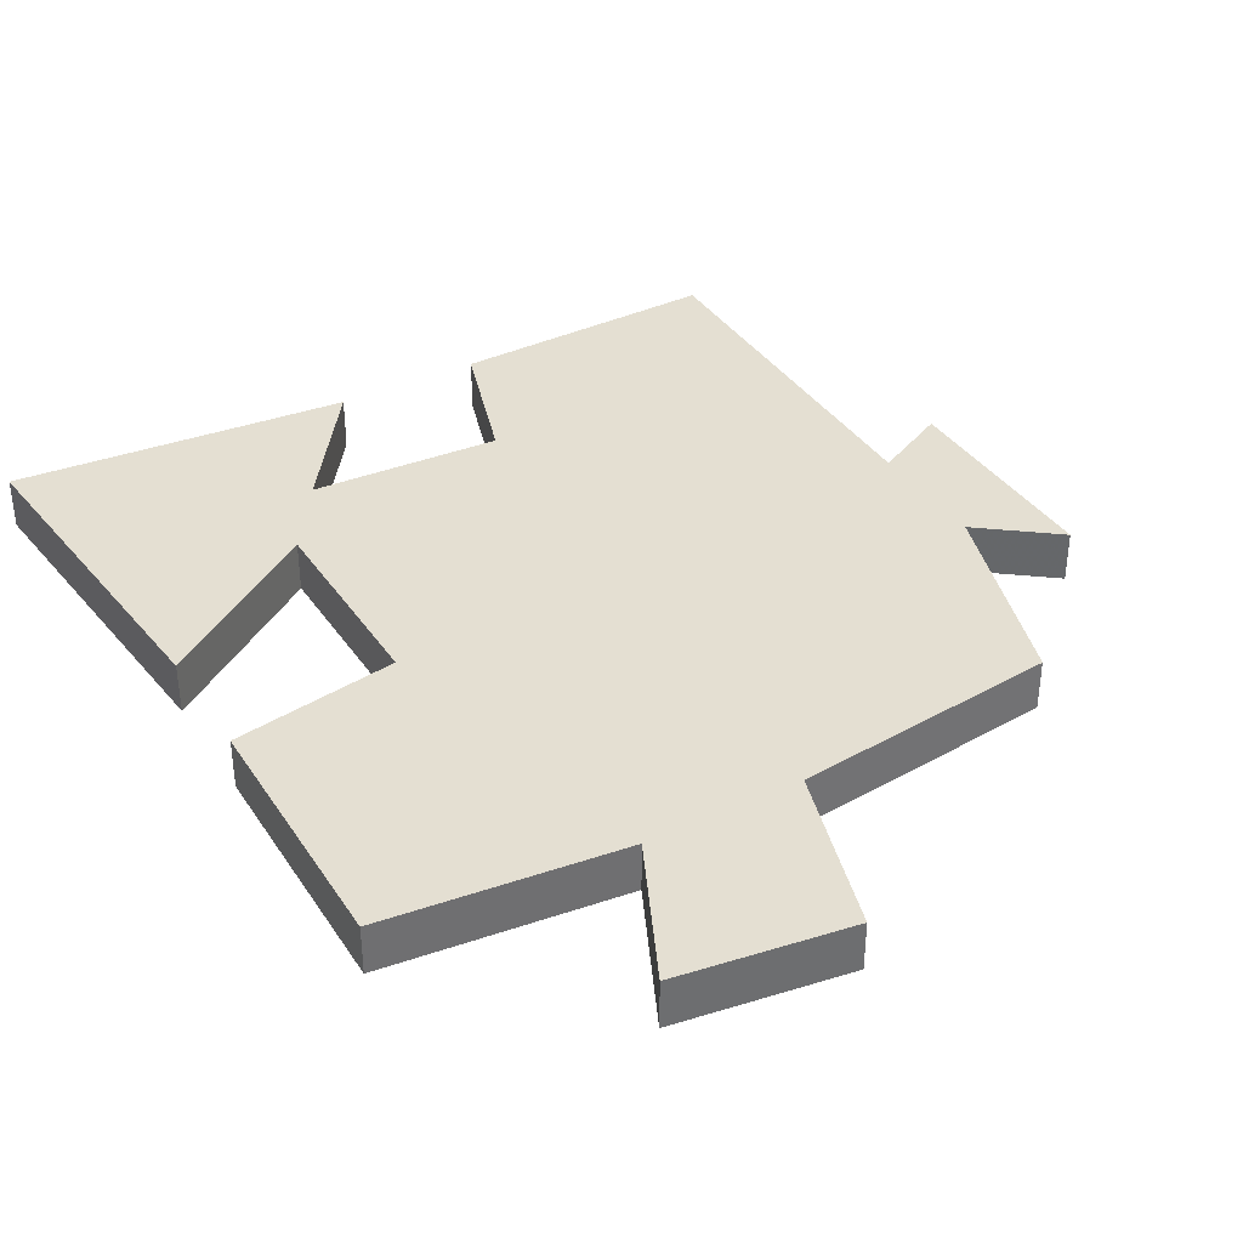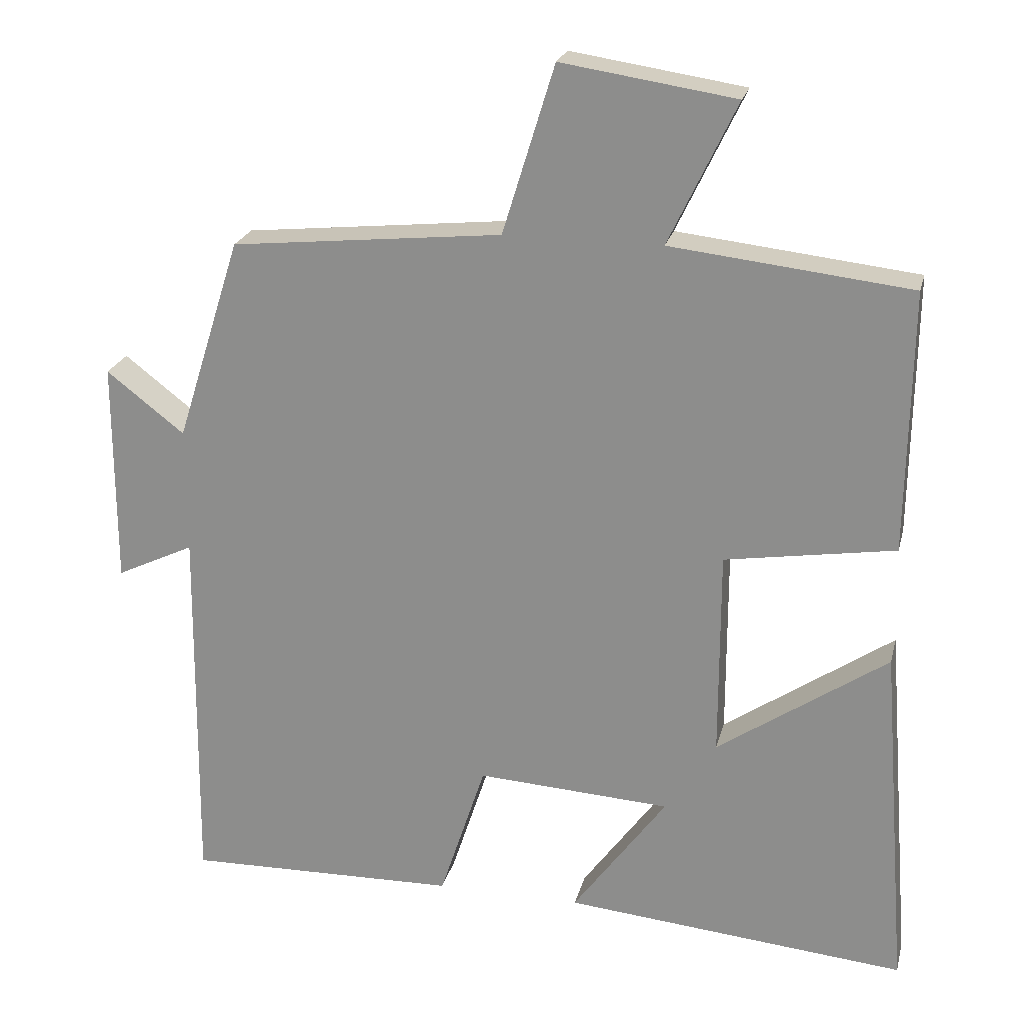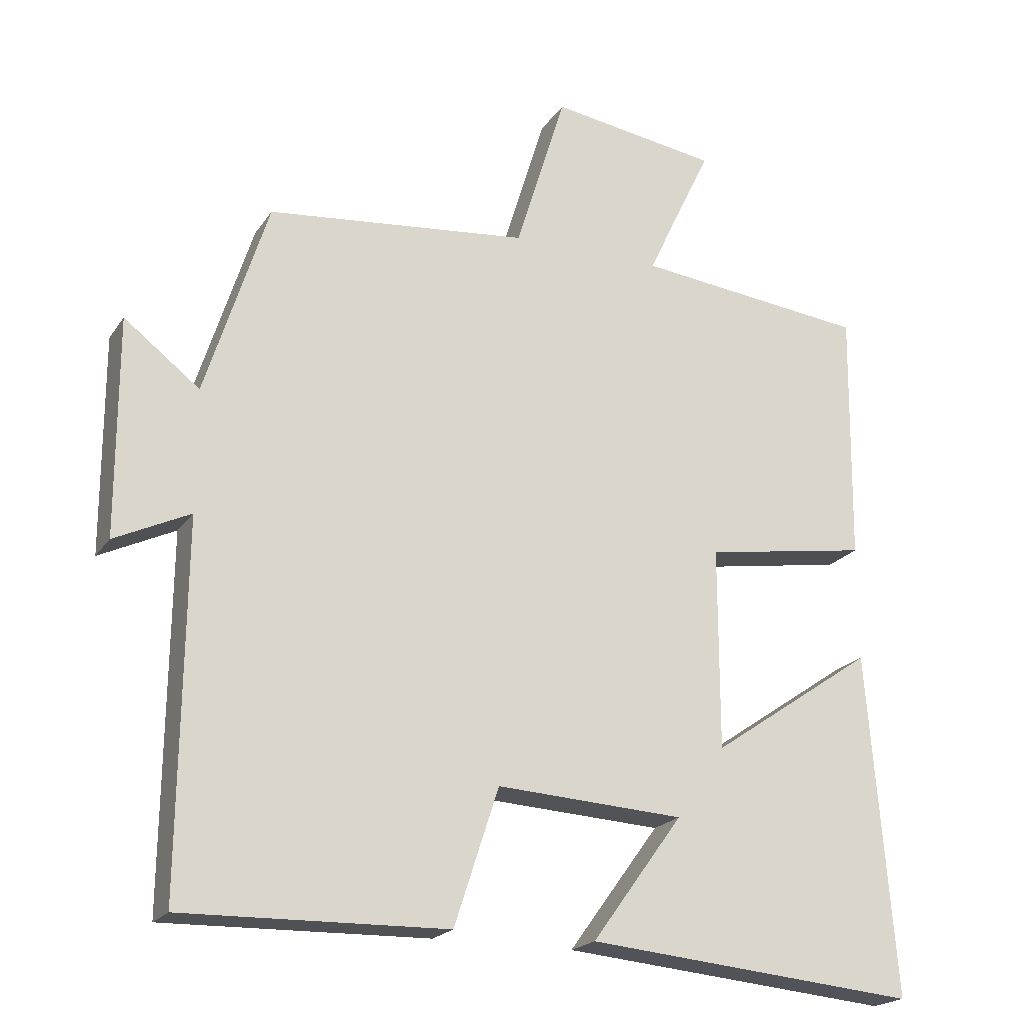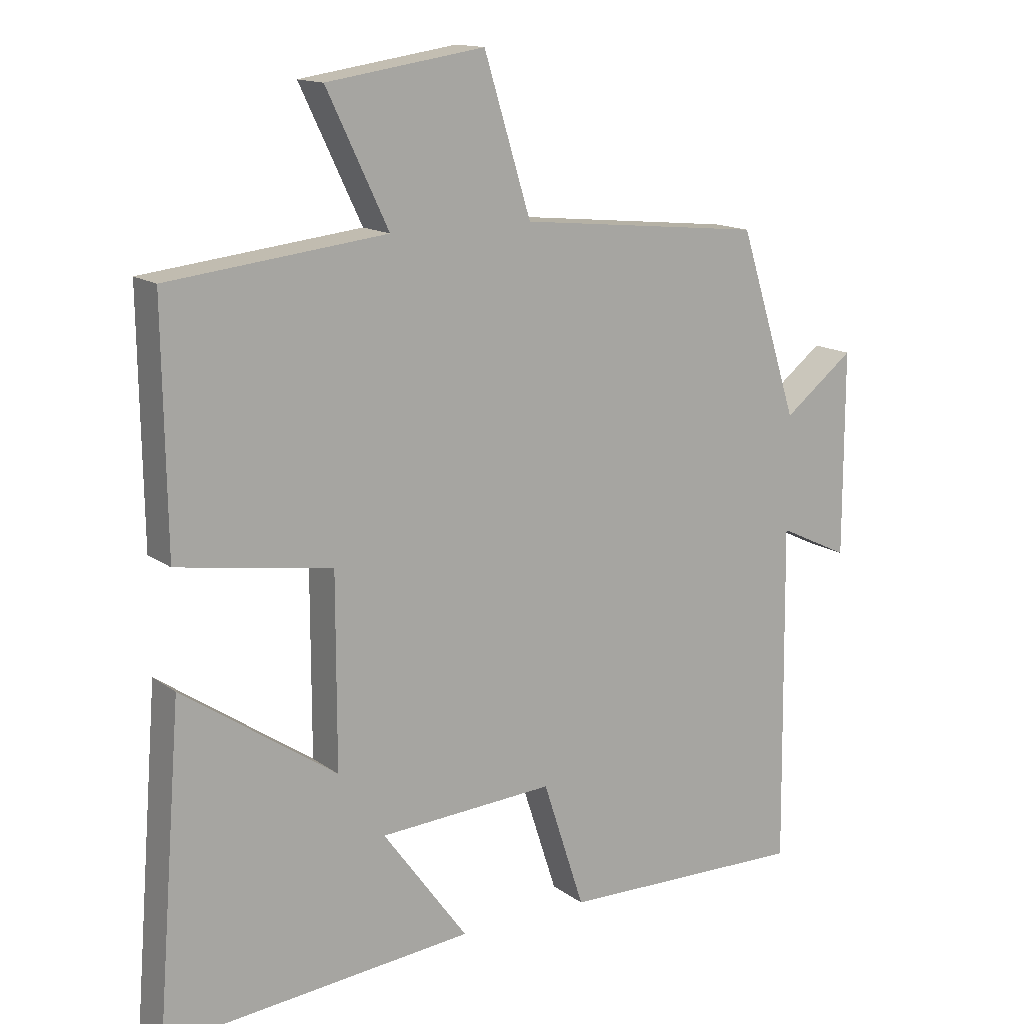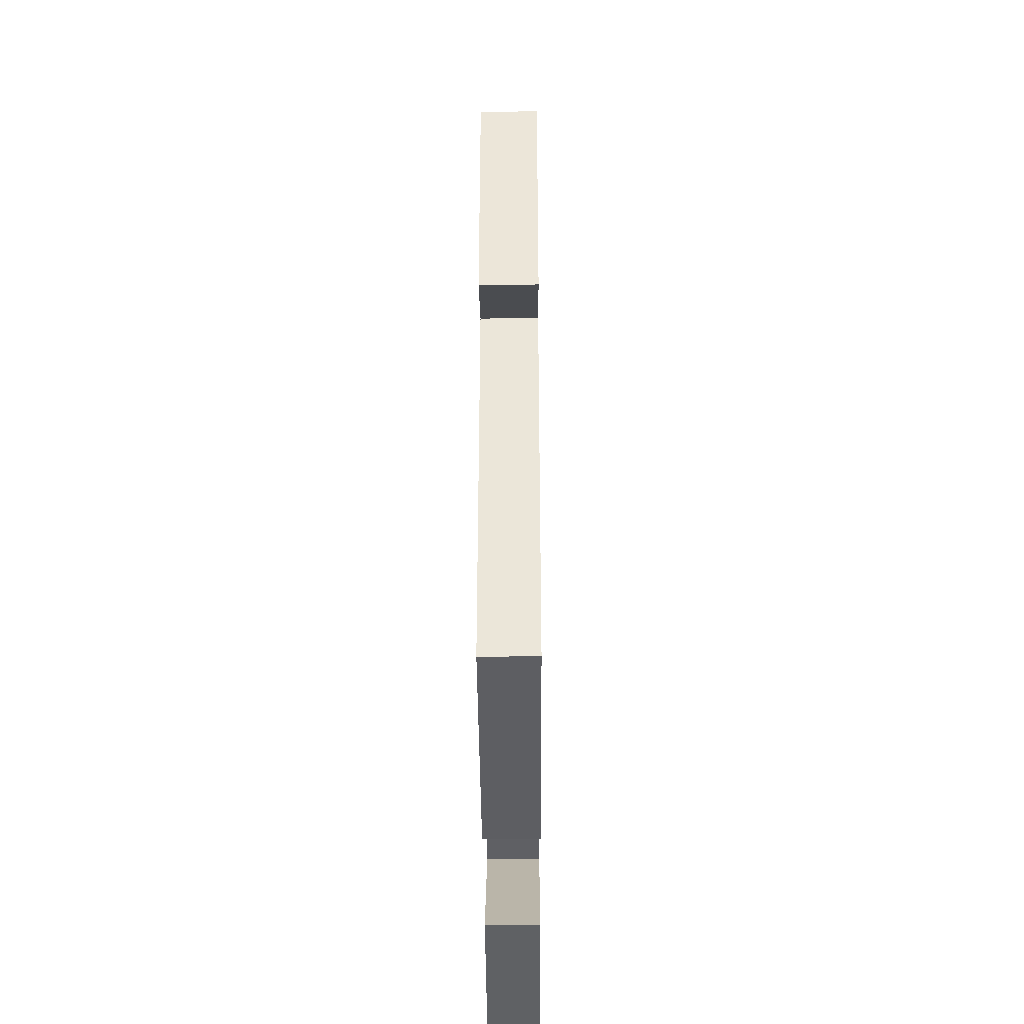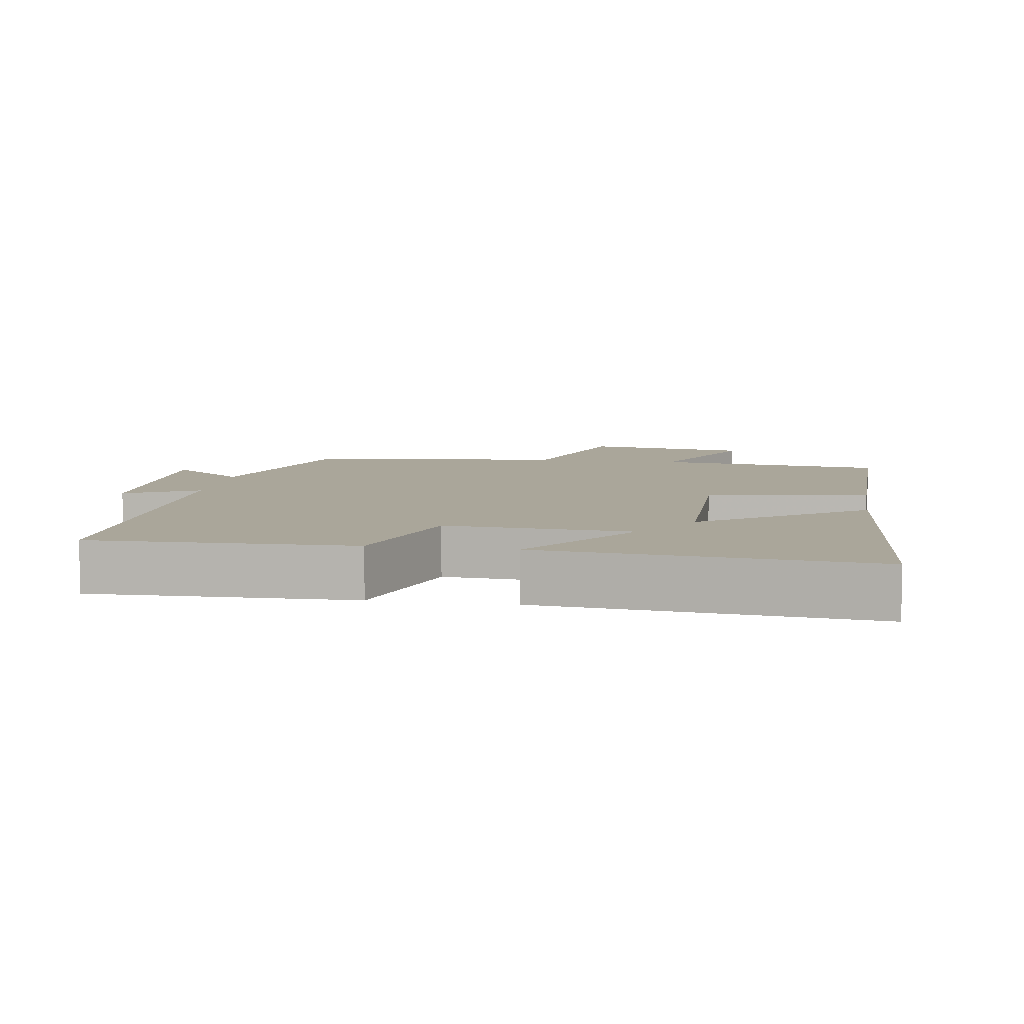
<metadata>
{"format":"obj","ext":"obj","renderer":"f3d","projection":"perspective","resolution":1024,"background":"white","views":[{"elev":37.0,"azim":-30.2,"up":"+Y"},{"elev":22.6,"azim":-166.6,"up":"+Z"},{"elev":-20.5,"azim":155.7,"up":"+Z"},{"elev":14.3,"azim":-33.3,"up":"+Z"},{"elev":-40.2,"azim":90.4,"up":"+Z"},{"elev":7.8,"azim":-171.2,"up":"+Y"}]}
</metadata>
<code>
v -0.538 0.07 -0.544
v -0.5 0.07 -0.06
v -0.267 0.07 -0.219
v -0.267 0.07 0.067
v -0.5 0.07 0.104
v -0.505 0.07 0.463
v -0.176 0.07 0.5
v -0.269 0.07 0.695
v -0.031 0.07 0.731
v 0.04 0.07 0.5
v 0.411 0.07 0.462
v 0.5 0.07 0.182
v 0.607 0.07 0.265
v 0.607 0.07 -0.043
v 0.5 0.07 0.008
v 0.506 0.07 -0.508
v 0.132 0.07 -0.5
v 0.069 0.07 -0.307
v -0.197 0.07 -0.323
v -0.068 0.07 -0.5
v -0.538 0 -0.544
v -0.5 0 -0.06
v -0.267 0 -0.219
v -0.267 0 0.067
v -0.5 0 0.104
v -0.505 0 0.463
v -0.176 0 0.5
v -0.269 0 0.695
v -0.031 0 0.731
v 0.04 0 0.5
v 0.411 0 0.462
v 0.5 0 0.182
v 0.607 0 0.265
v 0.607 0 -0.043
v 0.5 0 0.008
v 0.506 0 -0.508
v 0.132 0 -0.5
v 0.069 0 -0.307
v -0.197 0 -0.323
v -0.068 0 -0.5
f 19 20 1 2
f 15 16 17 18
f 15 18 19
f 12 13 14 15
f 10 11 12 15
f 10 15 19
f 7 8 9 10
f 4 5 6 7
f 3 4 7 10
f 19 2 3
f 3 10 19
f 22 21 40 39
f 38 37 36 35
f 39 38 35
f 35 34 33 32
f 35 32 31 30
f 39 35 30
f 30 29 28 27
f 27 26 25 24
f 30 27 24 23
f 23 22 39
f 39 30 23
f 1 21 22 2
f 2 22 23 3
f 3 23 24 4
f 4 24 25 5
f 5 25 26 6
f 6 26 27 7
f 7 27 28 8
f 8 28 29 9
f 9 29 30 10
f 10 30 31 11
f 11 31 32 12
f 12 32 33 13
f 13 33 34 14
f 14 34 35 15
f 15 35 36 16
f 16 36 37 17
f 17 37 38 18
f 18 38 39 19
f 19 39 40 20
f 20 40 21 1

</code>
